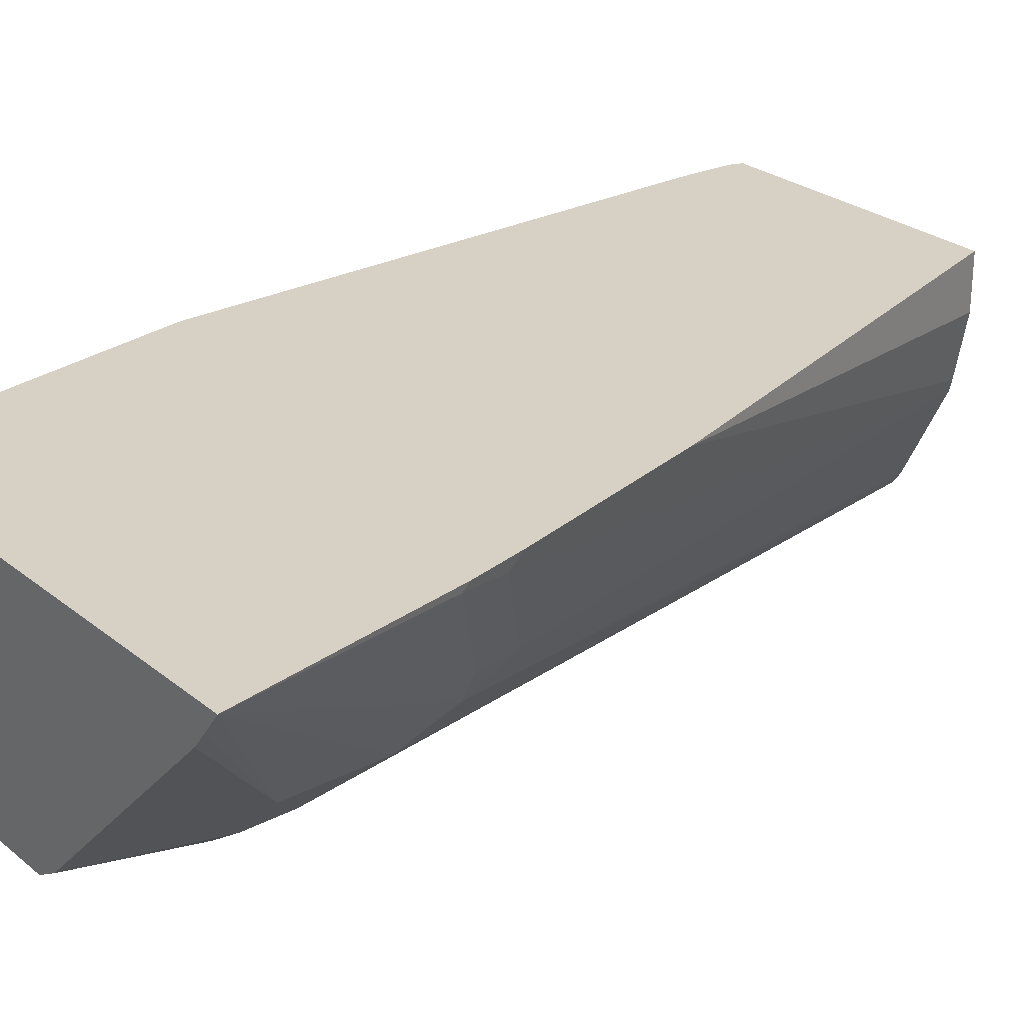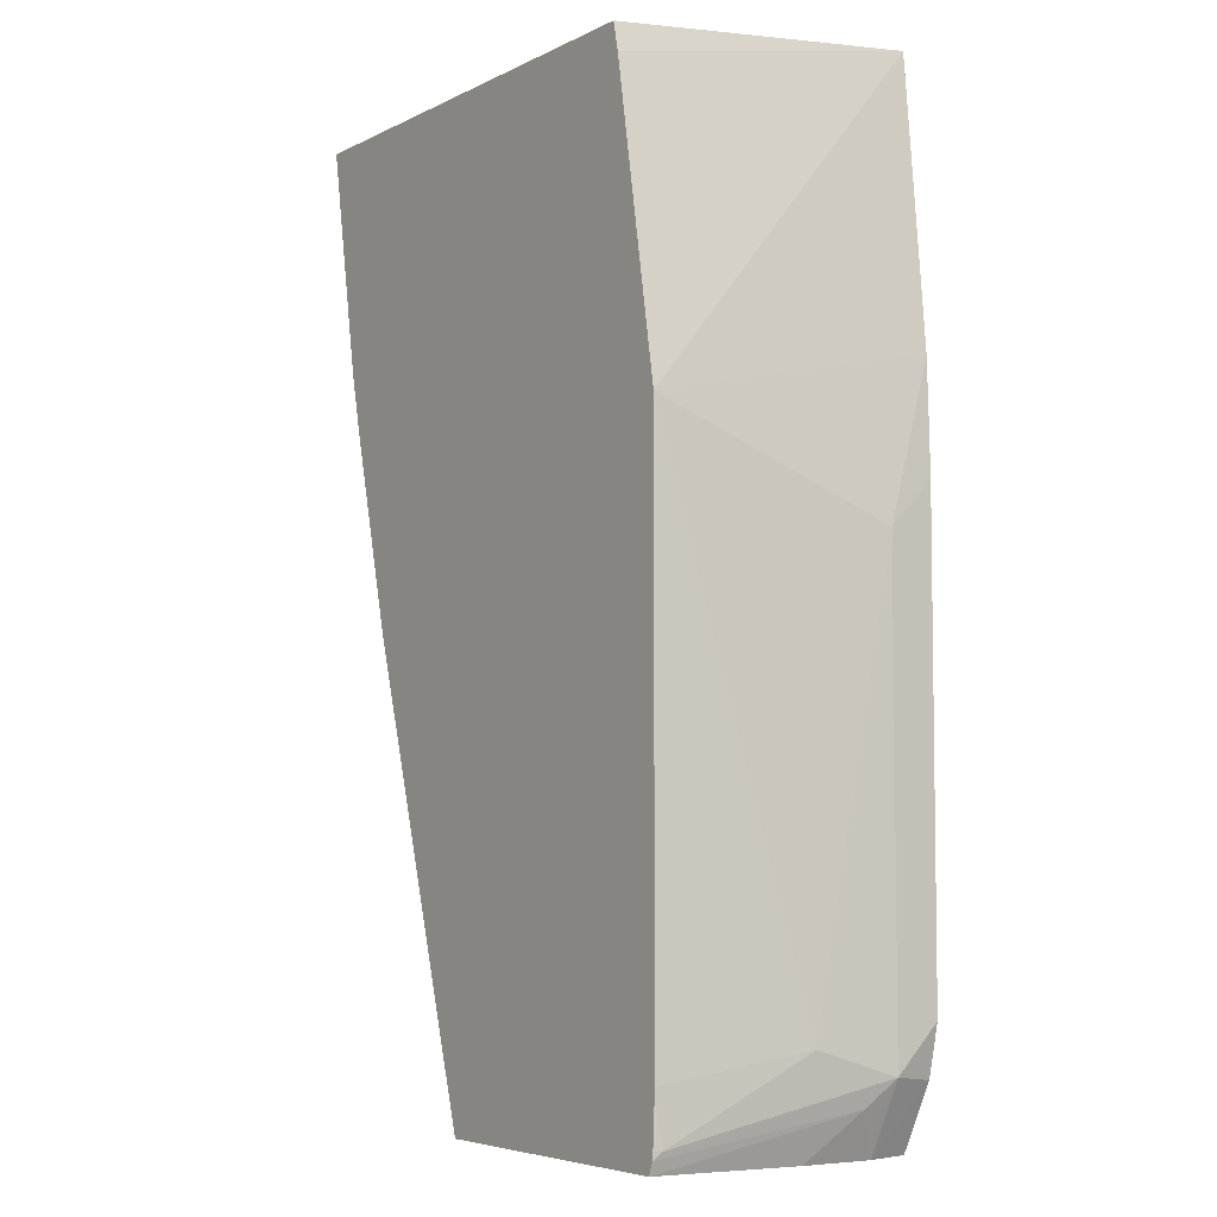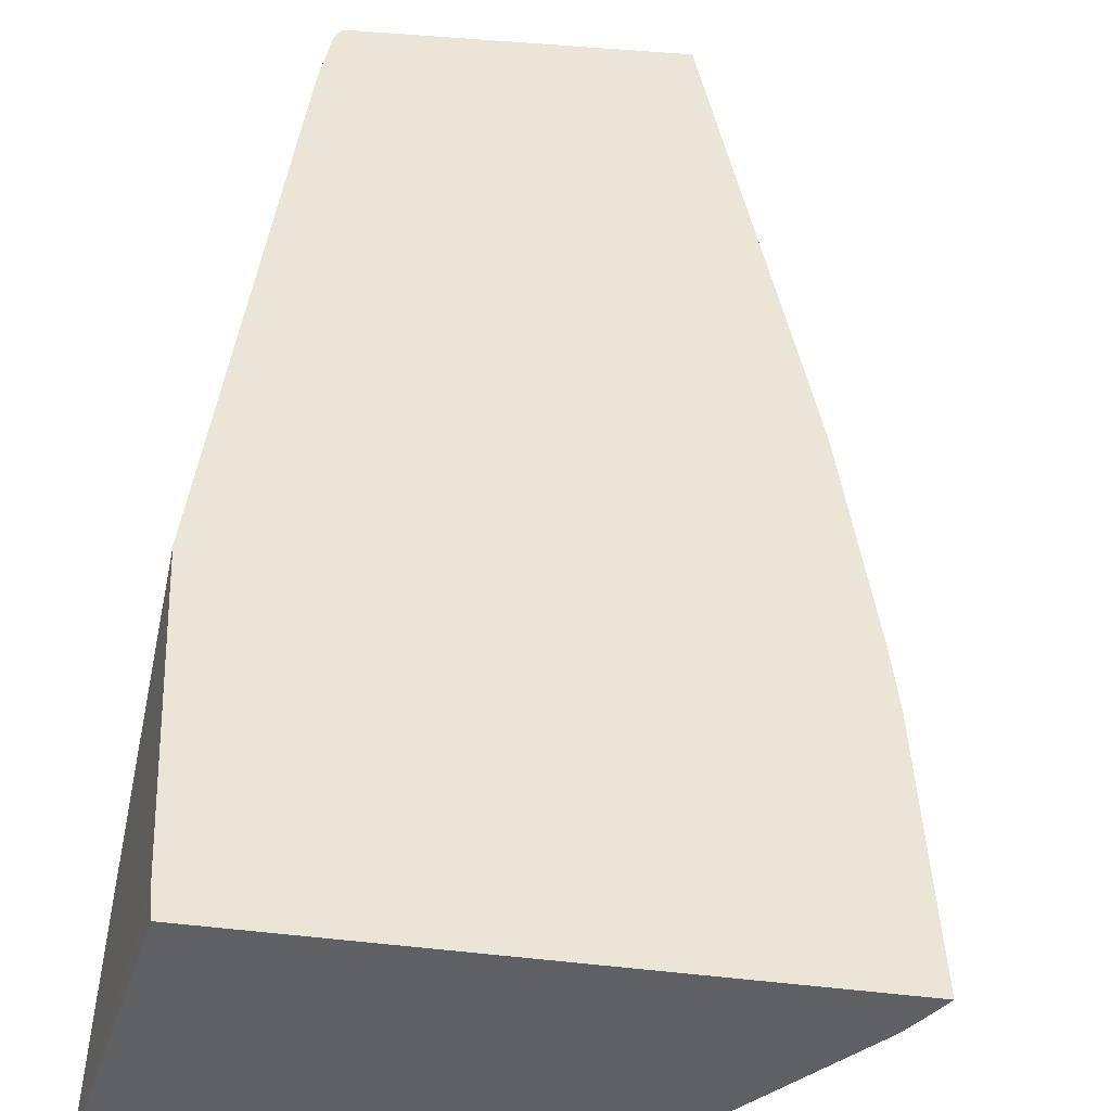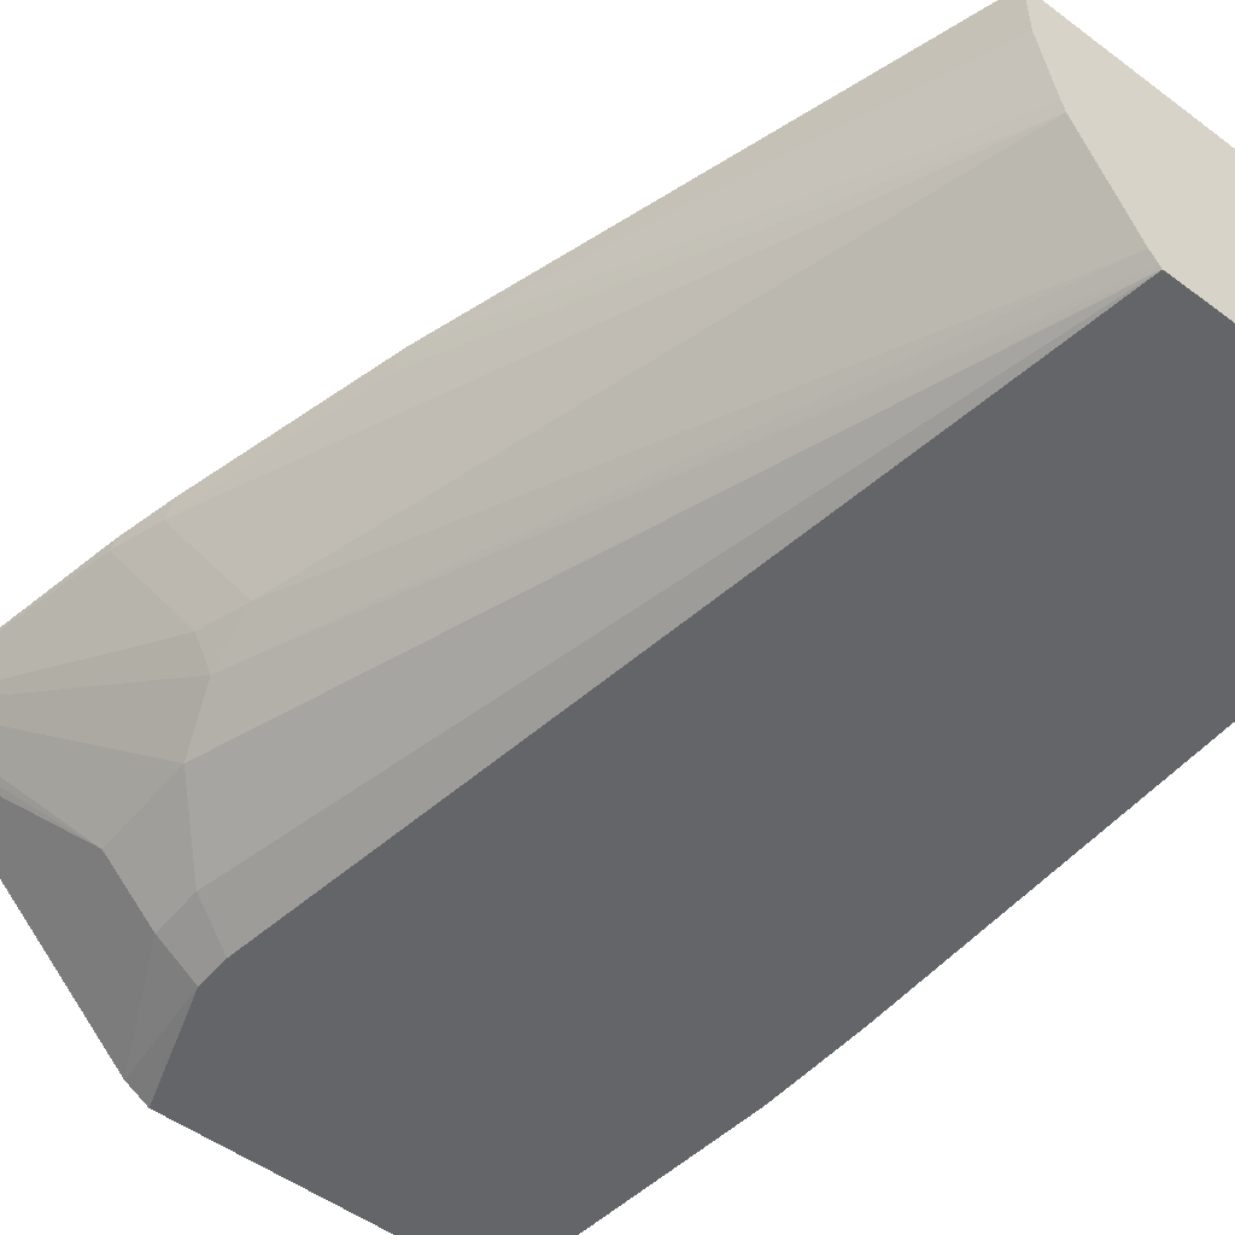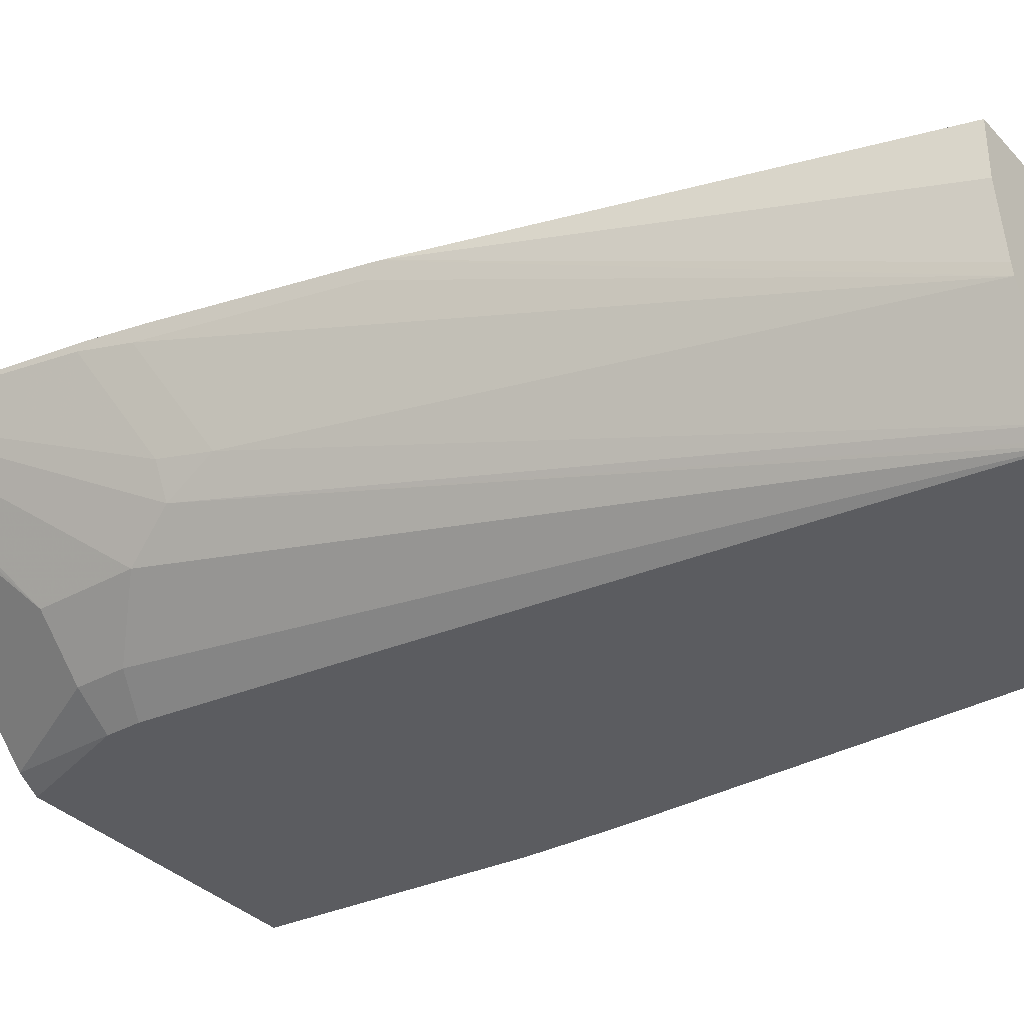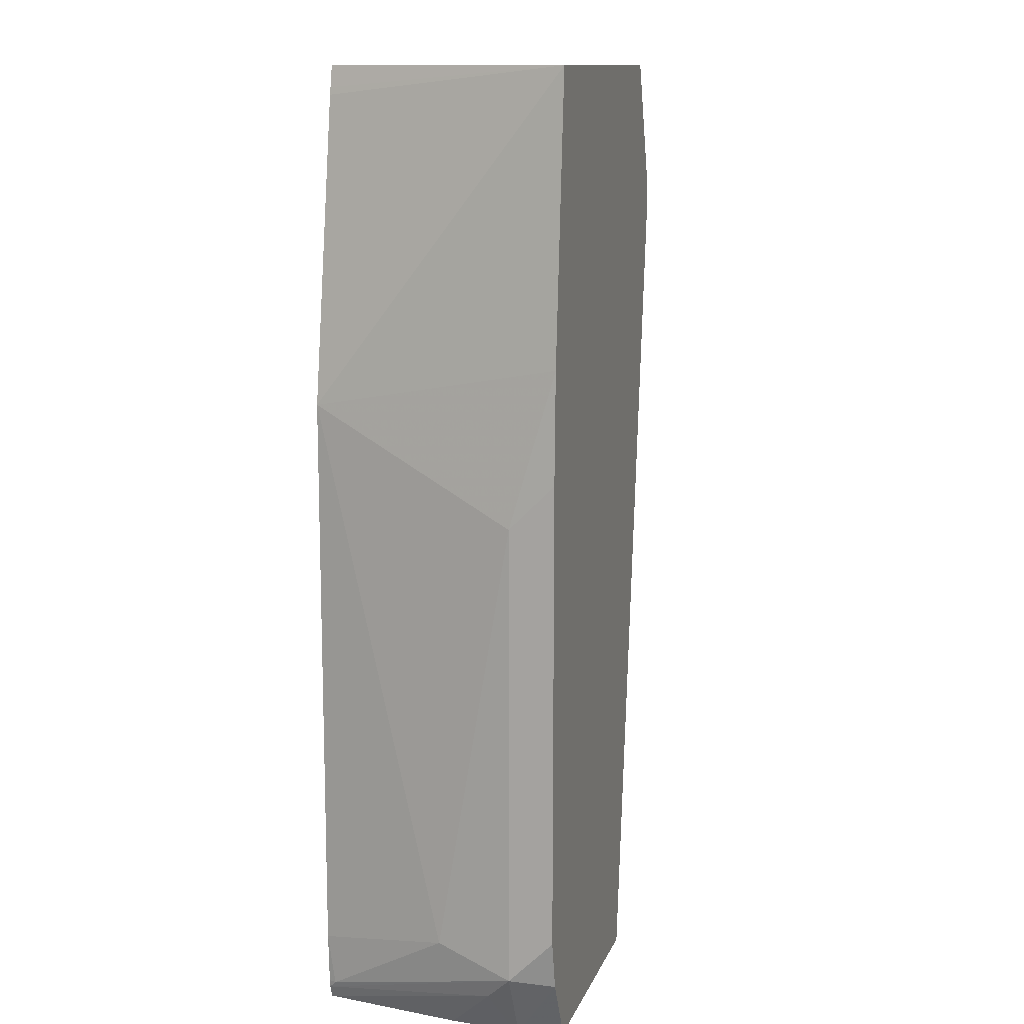
<metadata>
{"format":"obj","ext":"obj","renderer":"f3d","projection":"perspective","resolution":1024,"background":"white","views":[{"elev":26.7,"azim":51.0,"up":"+Y"},{"elev":-5.4,"azim":-124.7,"up":"+Z"},{"elev":44.4,"azim":7.0,"up":"+Y"},{"elev":-51.4,"azim":141.2,"up":"+Y"},{"elev":-34.8,"azim":126.4,"up":"+Y"},{"elev":12.3,"azim":-73.9,"up":"+Z"}]}
</metadata>
<code>
v -0.224 0.002596 -0.1859
v -0.2235 0.002596 -0.1653
v -0.224 0.02037 -0.2037
v -0.224 0.002596 -0.3692
v -0.2227 0.002596 -0.1426
v -0.2037 0.1047 -0.163
v -0.2189 0.05092 -0.3768
v -0.224 0.02037 -0.387
v -0.2196 0.002596 -0.3892
v -0.2126 0.002596 -0.03243
v -0.1833 0.1047 -0.04364
v -0.2037 0.1047 -0.387
v -0.2037 0.1018 -0.4073
v -0.2022 0.1047 -0.4102
v -0.2189 0.03056 -0.3972
v -0.2099 0.02205 -0.4153
v -0.2099 0.02037 -0.4153
v -0.2187 0.002596 -0.3909
v -0.08663 0.002596 -0.03243
v -0.1808 0.1047 -0.03243
v -0.1827 0.1047 -0.04075
v -0.2026 0.1047 -0.4073
v -0.2003 0.1047 -0.4153
v -0.2083 0.04865 -0.4153
v -0.2064 0.002596 -0.4153
v -0.07745 0.008045 -0.03243
v -0.07001 0.002596 -0.08148
v 0.01588 0.1047 -0.03243
v -0.08149 0.1047 -0.4153
v -0.1131 0.002596 -0.4153
v 0.004018 0.08951 -0.03243
v -0.05432 0.01358 -0.08148
v -0.07001 0.002596 -0.09557
v 0.009537 0.09642 -0.03243
v -0.03396 0.03395 -0.08148
v -0.03396 0.03395 -0.1222
v -0.02717 0.04753 -0.1426
v -0.02038 0.0611 -0.1426
v -2.108e-05 0.1018 -0.1222
v -2.108e-05 0.1047 -0.1251
v -0.08149 0.08147 -0.4153
v -0.02548 0.1047 -0.2295
v -0.1123 0.002636 -0.4153
v -0.1123 0.002596 -0.4151
v -0.05432 0.01358 -0.1019
v -0.02548 0.05855 -0.163
v -0.1114 0.003856 -0.4153
v -0.1086 0.007915 -0.4153
v -0.005094 0.09928 -0.1426
v -0.005094 0.1047 -0.148
v -0.08715 0.0532 -0.4153
v -0.02548 0.09928 -0.224
v -0.08828 0.04865 -0.4153
f 26 27 32
f 26 32 31
f 27 33 45
f 27 45 32
f 28 38 39
f 28 35 36
f 28 36 37
f 28 37 38
f 16 24 23
f 28 34 35
f 19 27 26
f 16 47 43
f 16 25 17
f 16 30 25
f 16 43 30
f 16 48 47
f 16 53 48
f 16 51 53
f 16 41 51
f 16 29 41
f 16 23 29
f 28 39 40
f 17 25 18
f 29 42 41
f 37 48 46
f 31 32 35
f 15 24 16
f 49 53 52
f 46 53 49
f 46 48 53
f 42 53 51
f 42 52 53
f 42 49 52
f 42 50 49
f 41 42 51
f 39 50 40
f 39 49 50
f 38 46 49
f 38 49 39
f 37 47 48
f 37 43 47
f 37 46 38
f 36 43 37
f 36 44 43
f 36 45 44
f 33 44 45
f 32 36 35
f 32 45 36
f 31 35 34
f 30 43 44
f 15 23 24
f 6 28 40
f 13 22 14
f 6 11 21
f 6 10 11
f 5 10 6
f 4 8 9
f 3 7 8
f 3 6 7
f 3 5 6
f 2 5 3
f 1 5 2
f 1 19 10
f 6 21 20
f 1 27 19
f 1 44 33
f 1 30 44
f 1 25 30
f 1 18 25
f 1 9 18
f 1 4 9
f 1 8 4
f 1 3 8
f 1 2 3
f 14 23 15
f 1 33 27
f 6 20 28
f 1 10 5
f 6 40 50
f 10 21 11
f 10 20 21
f 10 28 20
f 10 34 28
f 10 31 34
f 10 26 31
f 10 19 26
f 9 17 18
f 8 17 9
f 8 16 17
f 8 15 16
f 12 22 13
f 8 13 14
f 7 13 8
f 7 12 13
f 6 12 7
f 6 22 12
f 6 14 22
f 6 23 14
f 6 29 23
f 6 42 29
f 6 50 42
f 8 14 15

</code>
